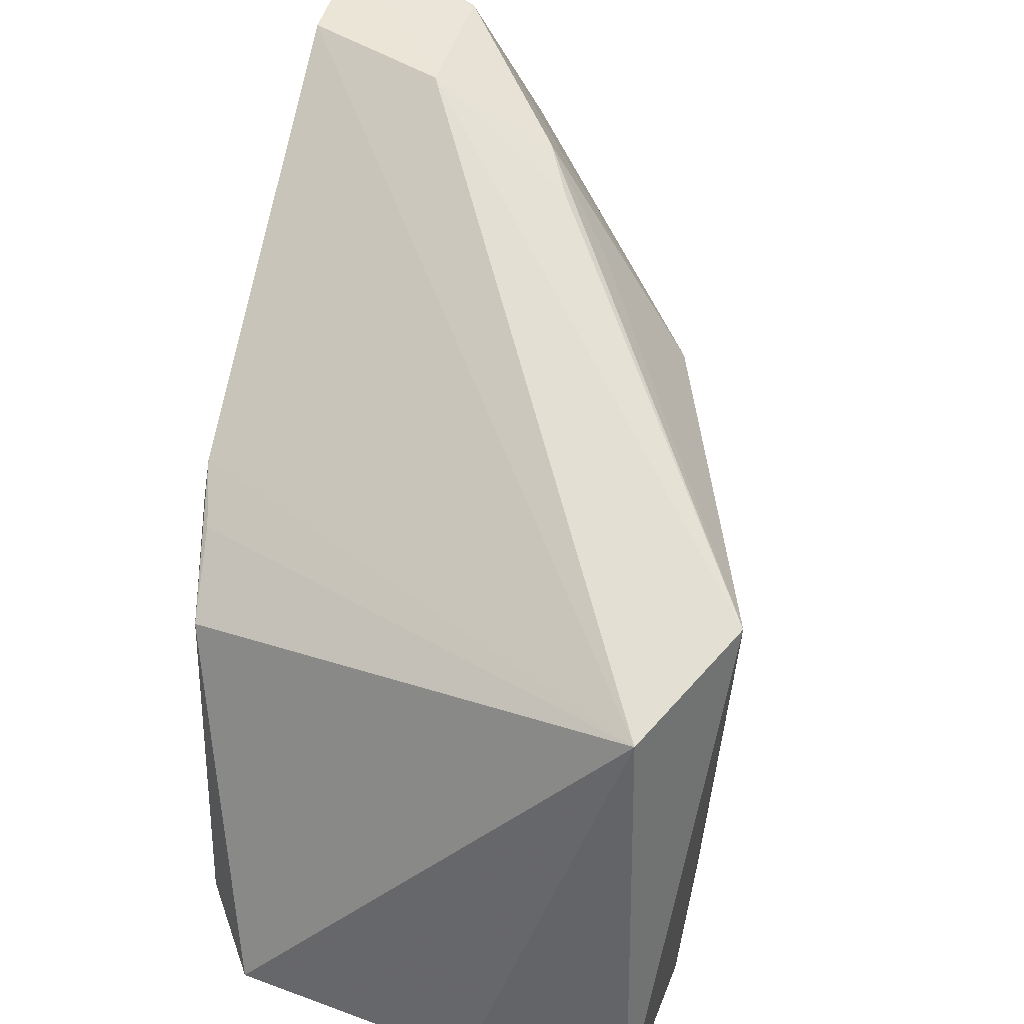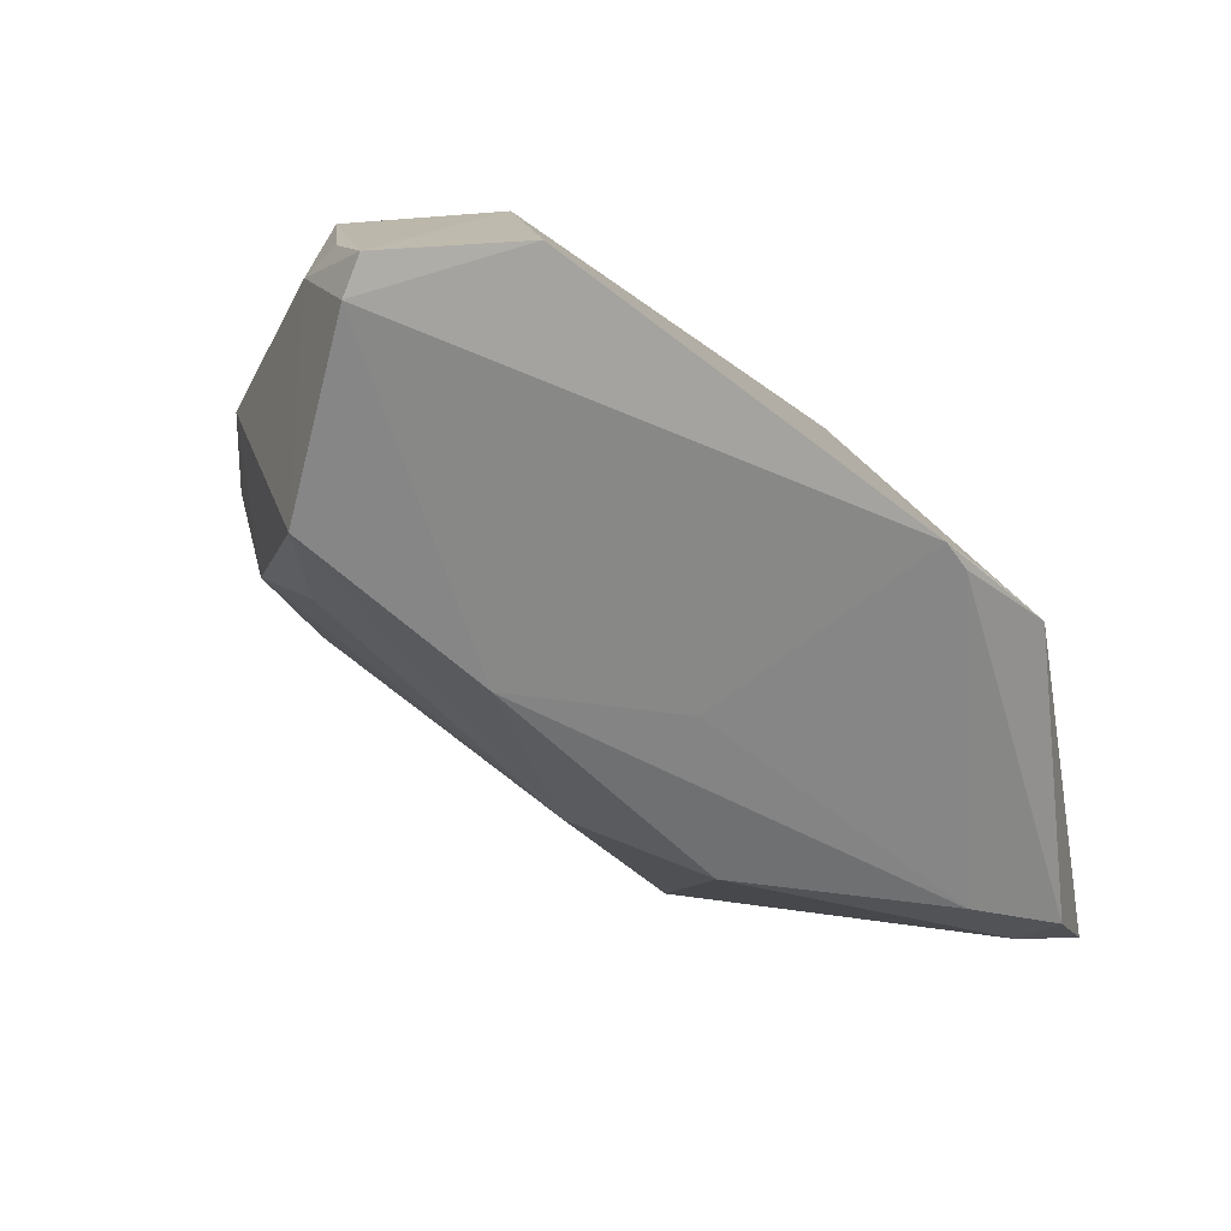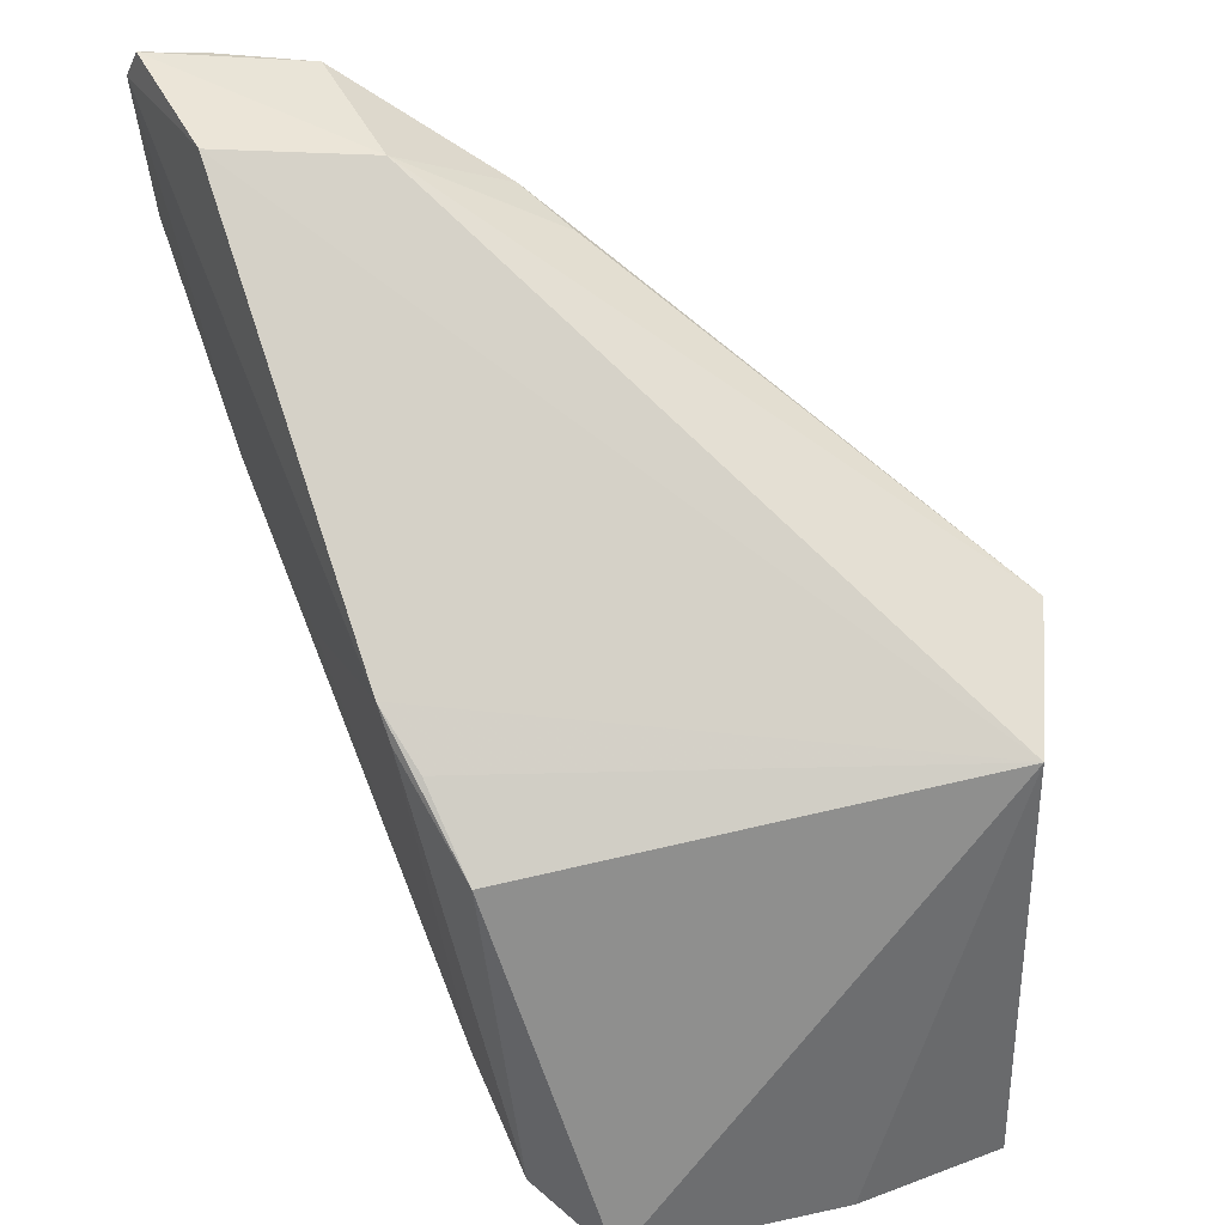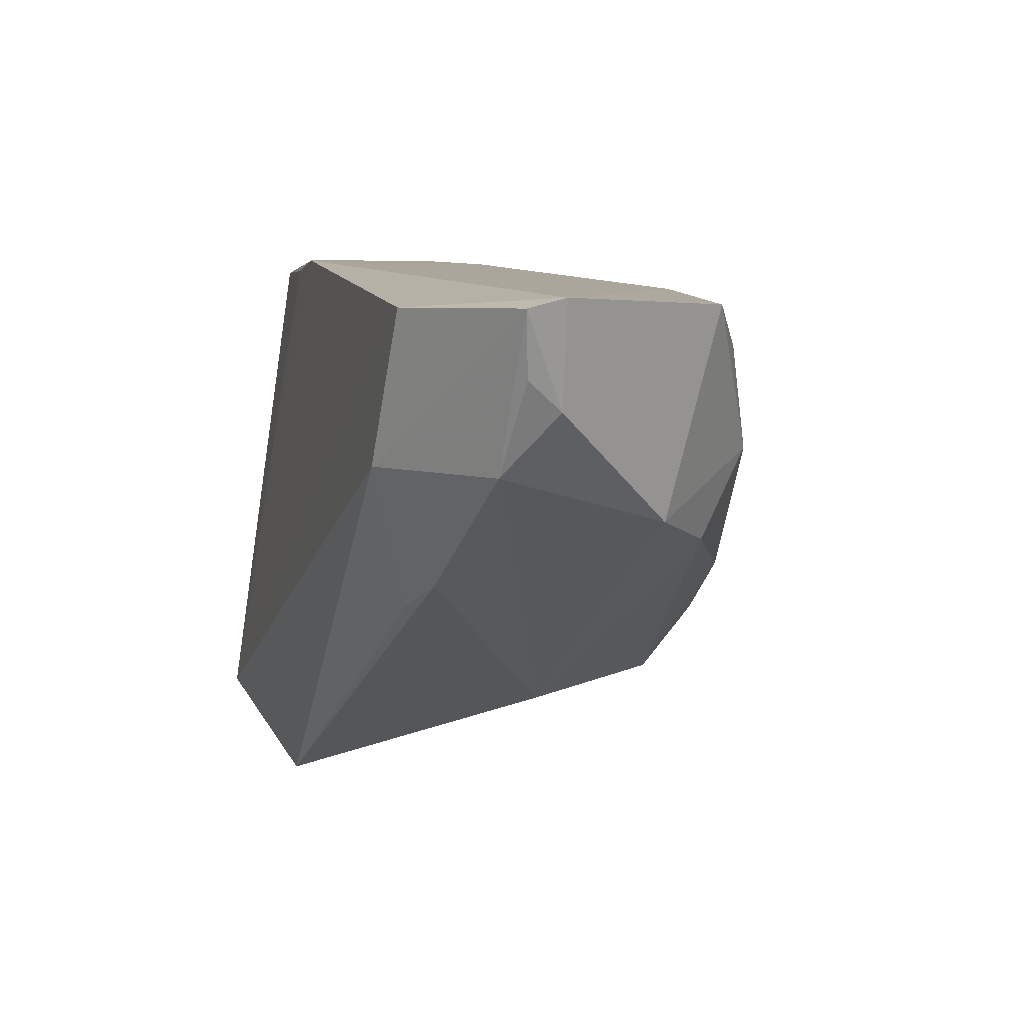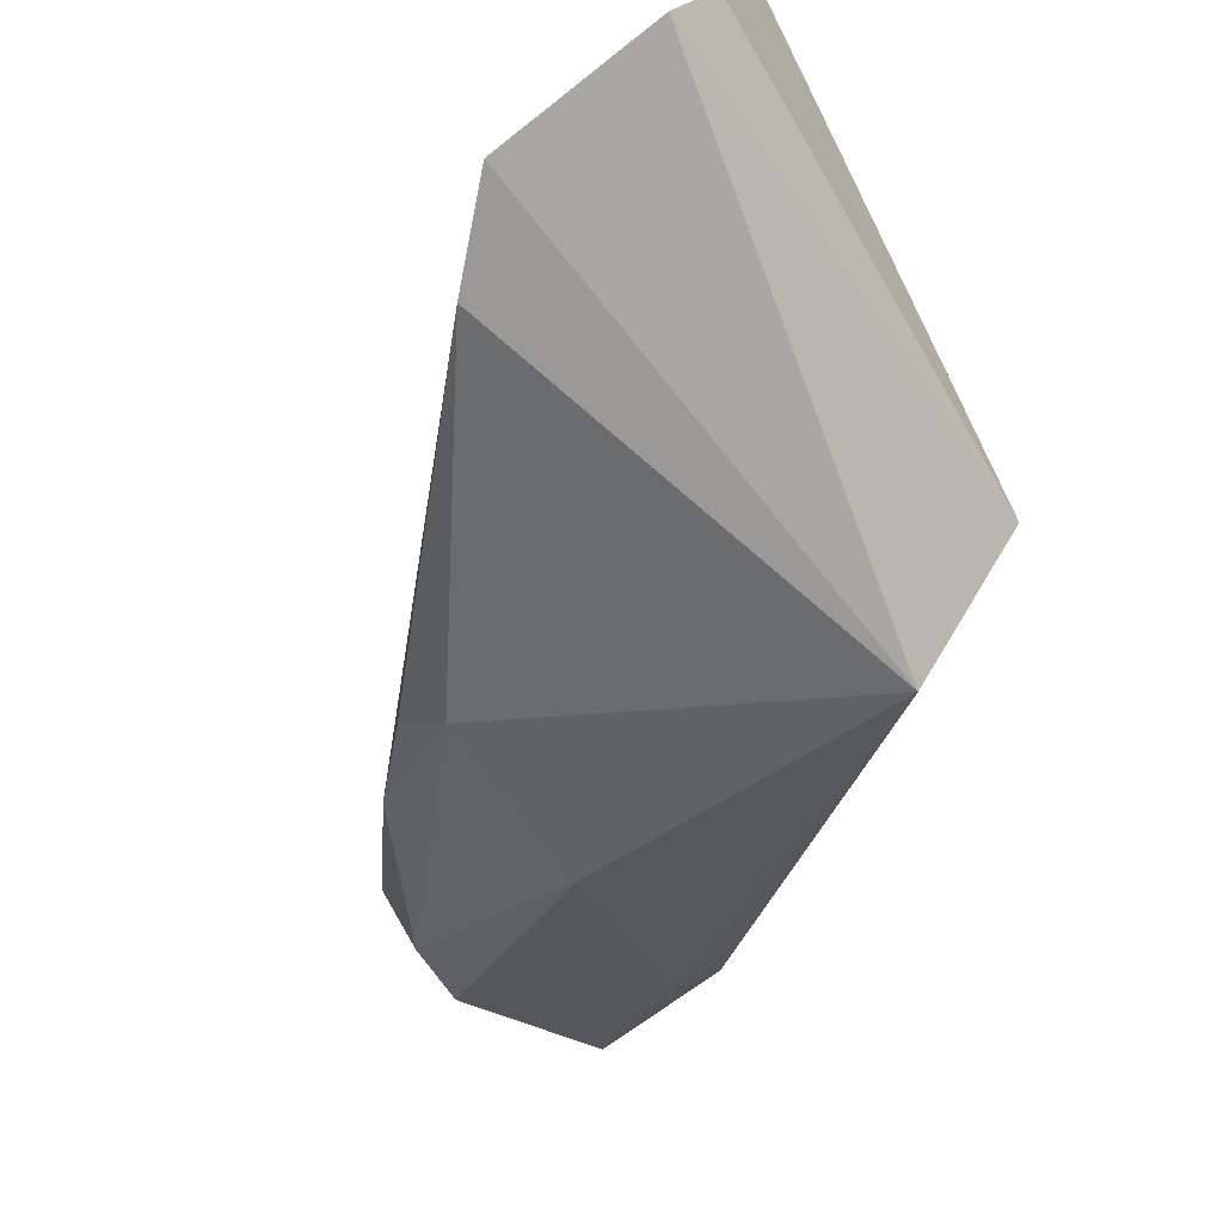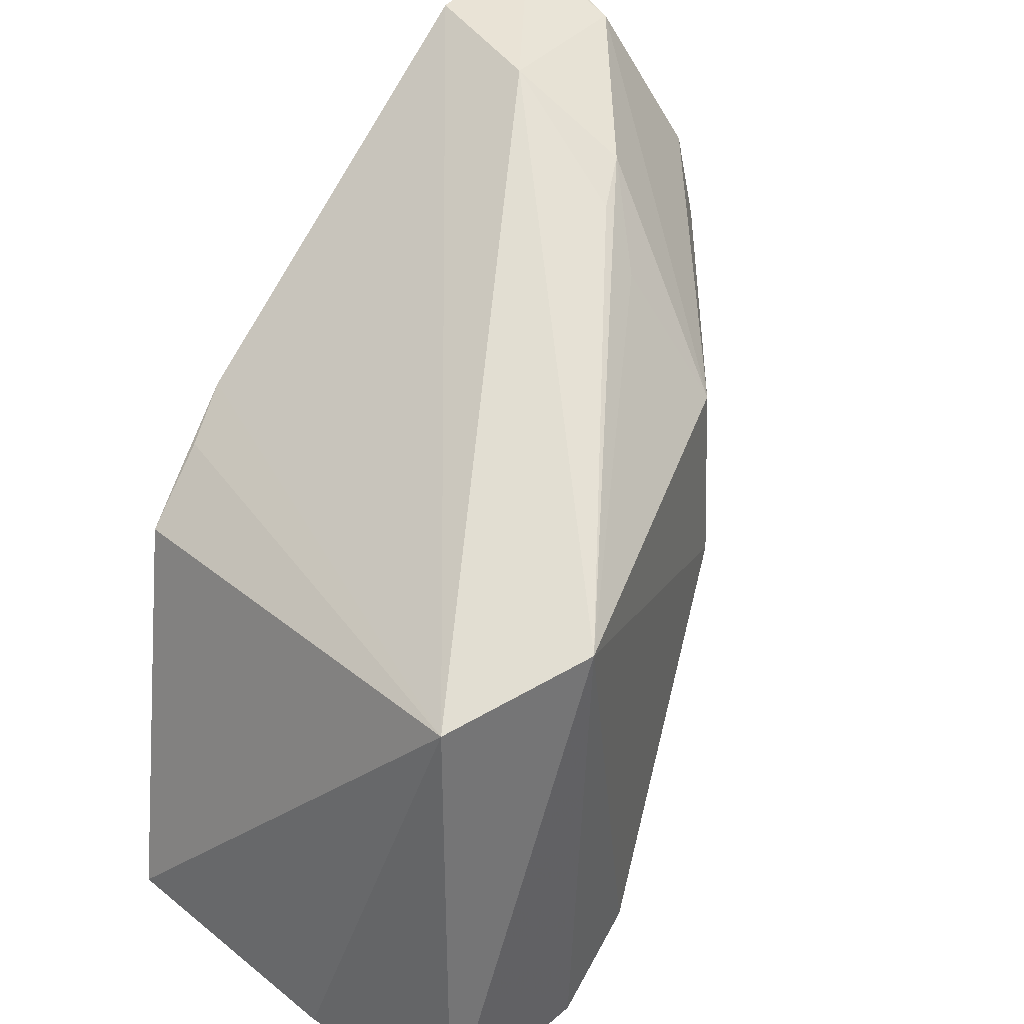
<metadata>
{"format":"obj","ext":"obj","renderer":"f3d","projection":"perspective","resolution":1024,"background":"white","views":[{"elev":38.6,"azim":-71.8,"up":"+Z"},{"elev":21.2,"azim":152.4,"up":"+Z"},{"elev":41.2,"azim":-111.4,"up":"+Z"},{"elev":12.6,"azim":37.8,"up":"+Y"},{"elev":-69.4,"azim":-144.4,"up":"+Y"},{"elev":35.9,"azim":-48.0,"up":"+Z"}]}
</metadata>
<code>
v 0.01177 0.2055 0.06571
v 0.01344 0.1904 0.05311
v -0.01278 0.2004 0.02185
v -0.04375 0.178 0.003408
v -0.03096 0.1614 0.04099
v -0.02227 0.1653 0.007383
v -0.03618 0.2011 0.035
v 0.01597 0.2045 0.05069
v 0.008569 0.1945 0.06438
v -0.02844 0.1652 0.001613
v -0.004123 0.173 0.04382
v -0.04488 0.1954 0.007803
v 0.01311 0.2061 0.06339
v -0.003369 0.198 0.02701
v 0.005848 0.183 0.03535
v 0.01229 0.1988 0.06277
v -0.00244 0.1938 0.06376
v -0.04148 0.1656 0.001001
v -0.004175 0.1723 0.02993
v -0.001193 0.1849 0.05897
v -0.04015 0.1996 0.01188
v -0.04101 0.1662 0.03742
v -0.0344 0.1761 0.00363
v -0.02673 0.2035 0.04273
v 0.003703 0.2033 0.03871
v 0.01375 0.194 0.04427
v 0.01126 0.201 0.06494
v -2.912e-05 0.1776 0.02977
v 0.01253 0.188 0.0474
v -0.006442 0.1789 0.05324
v -0.00522 0.1825 0.05724
v -0.03856 0.1967 0.009775
v 0.0008013 0.2046 0.06482
v -0.03071 0.2021 0.03971
v -0.02847 0.2032 0.04058
v -0.03195 0.2002 0.01522
v 0.01339 0.2009 0.04523
v -0.01012 0.2027 0.03423
f 10 6 5
f 11 2 9
f 14 10 3
f 14 6 10
f 15 6 14
f 16 9 2
f 16 13 1
f 16 2 8
f 16 8 13
f 17 9 1
f 18 10 5
f 18 4 10
f 19 11 5
f 19 5 6
f 20 11 9
f 20 9 17
f 21 12 7
f 22 12 4
f 22 7 12
f 22 5 17
f 22 18 5
f 22 4 18
f 23 10 4
f 23 4 12
f 25 14 3
f 25 8 14
f 25 24 13
f 25 13 8
f 26 8 2
f 26 15 14
f 27 16 1
f 27 1 9
f 27 9 16
f 28 19 6
f 28 6 15
f 28 15 19
f 29 19 15
f 29 2 11
f 29 11 19
f 29 26 2
f 29 15 26
f 30 20 5
f 30 5 11
f 30 11 20
f 31 20 17
f 31 17 5
f 31 5 20
f 32 12 21
f 32 23 12
f 32 3 10
f 32 10 23
f 33 1 13
f 33 13 24
f 33 17 1
f 33 24 22
f 33 22 17
f 34 24 7
f 34 7 22
f 34 22 24
f 35 21 7
f 35 7 24
f 36 25 3
f 36 21 35
f 36 32 21
f 36 3 32
f 37 26 14
f 37 14 8
f 37 8 26
f 38 36 35
f 38 35 24
f 38 24 25
f 38 25 36

</code>
